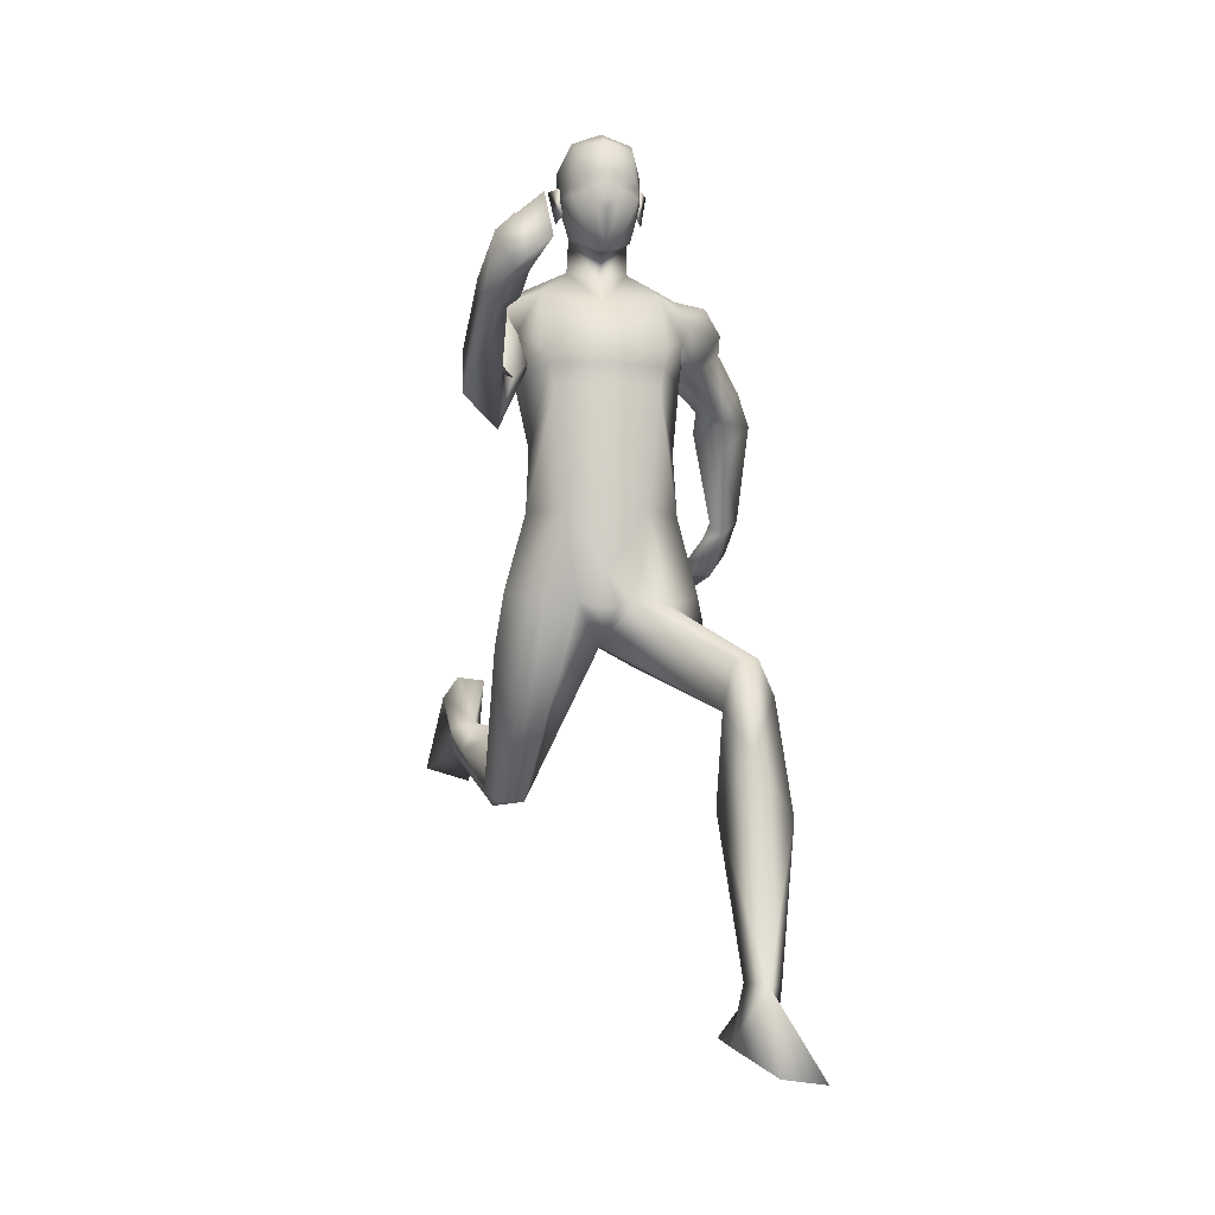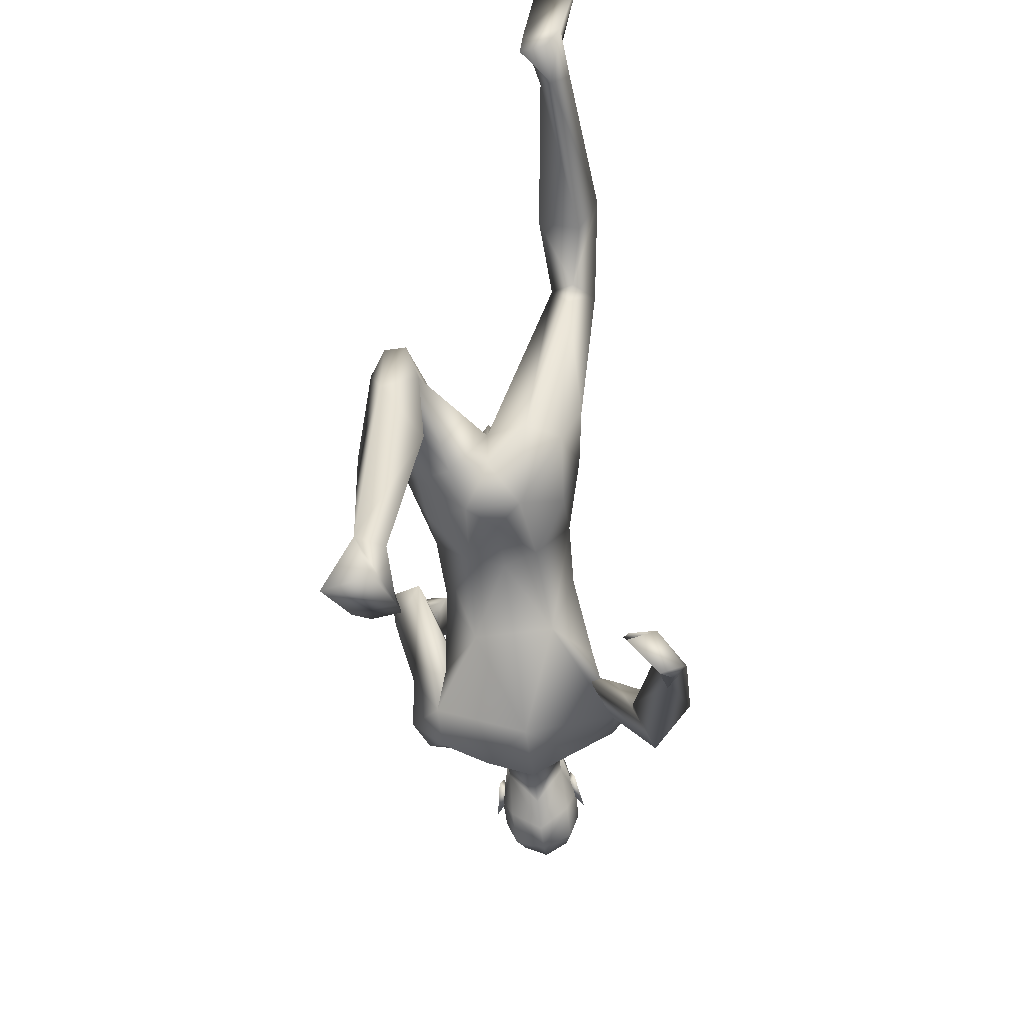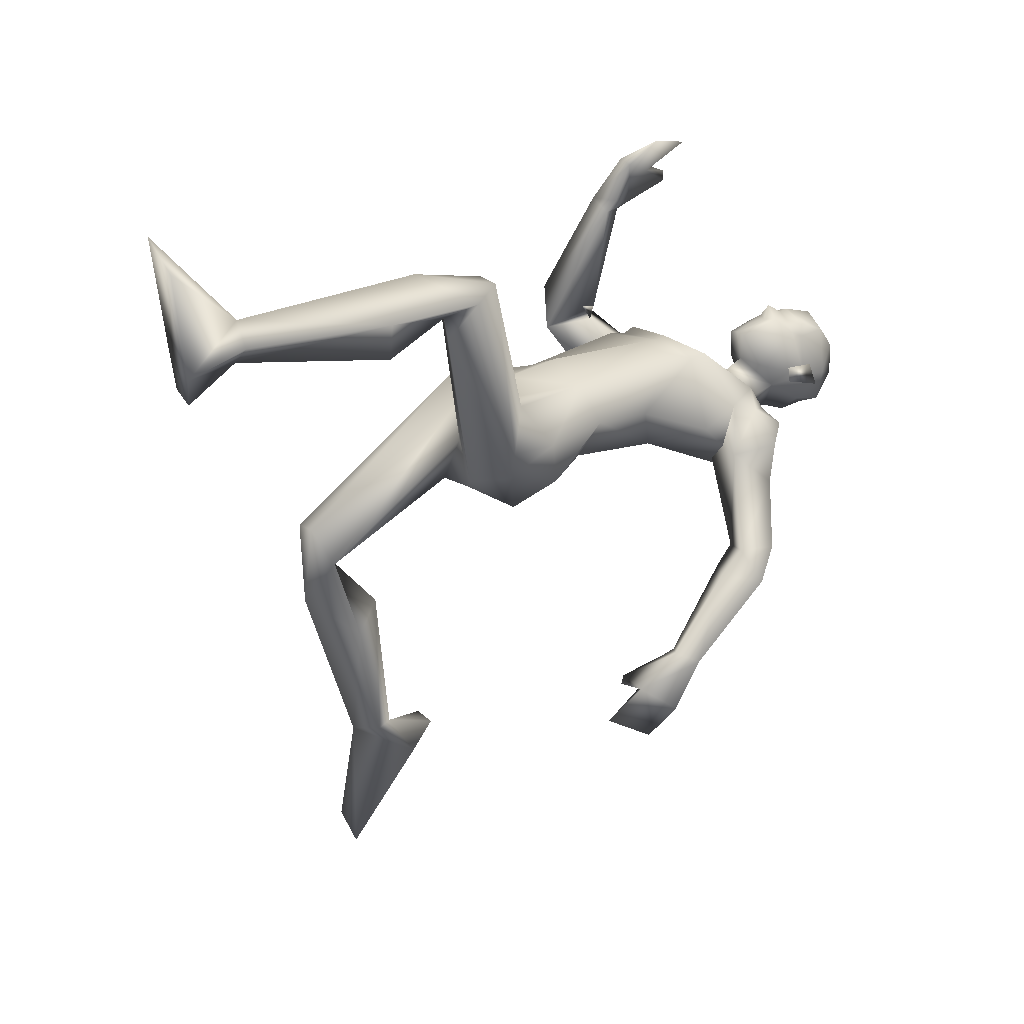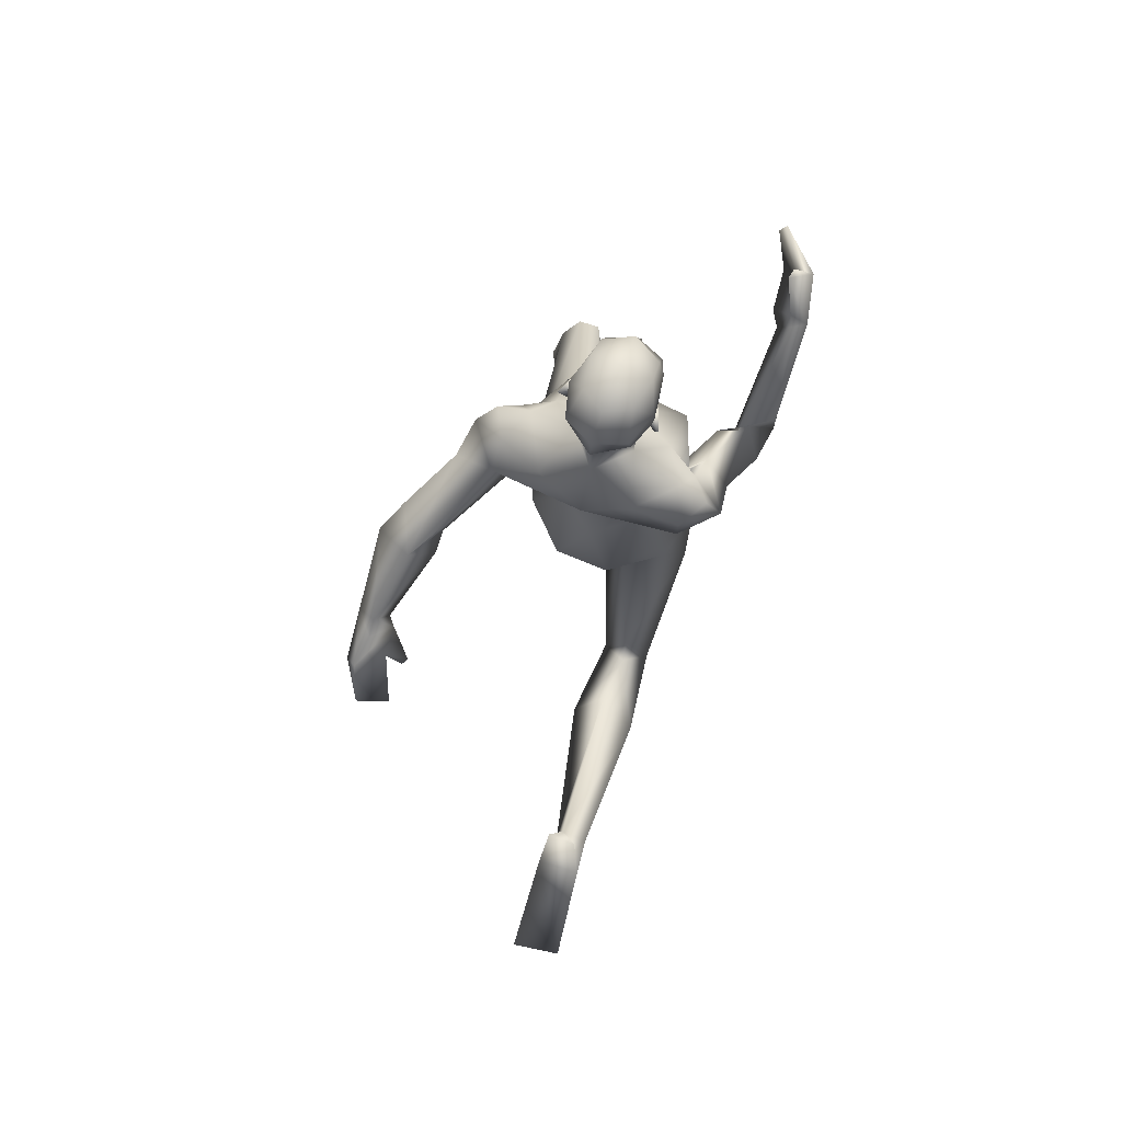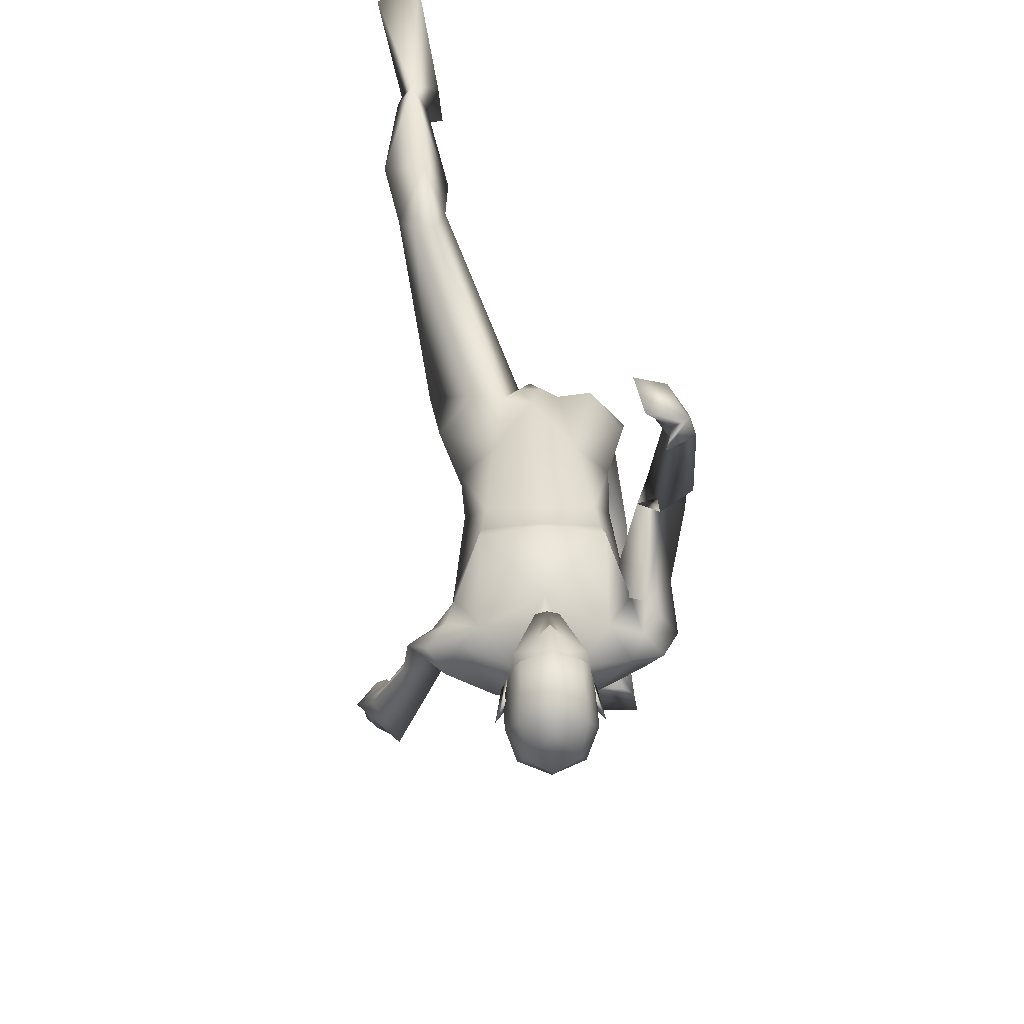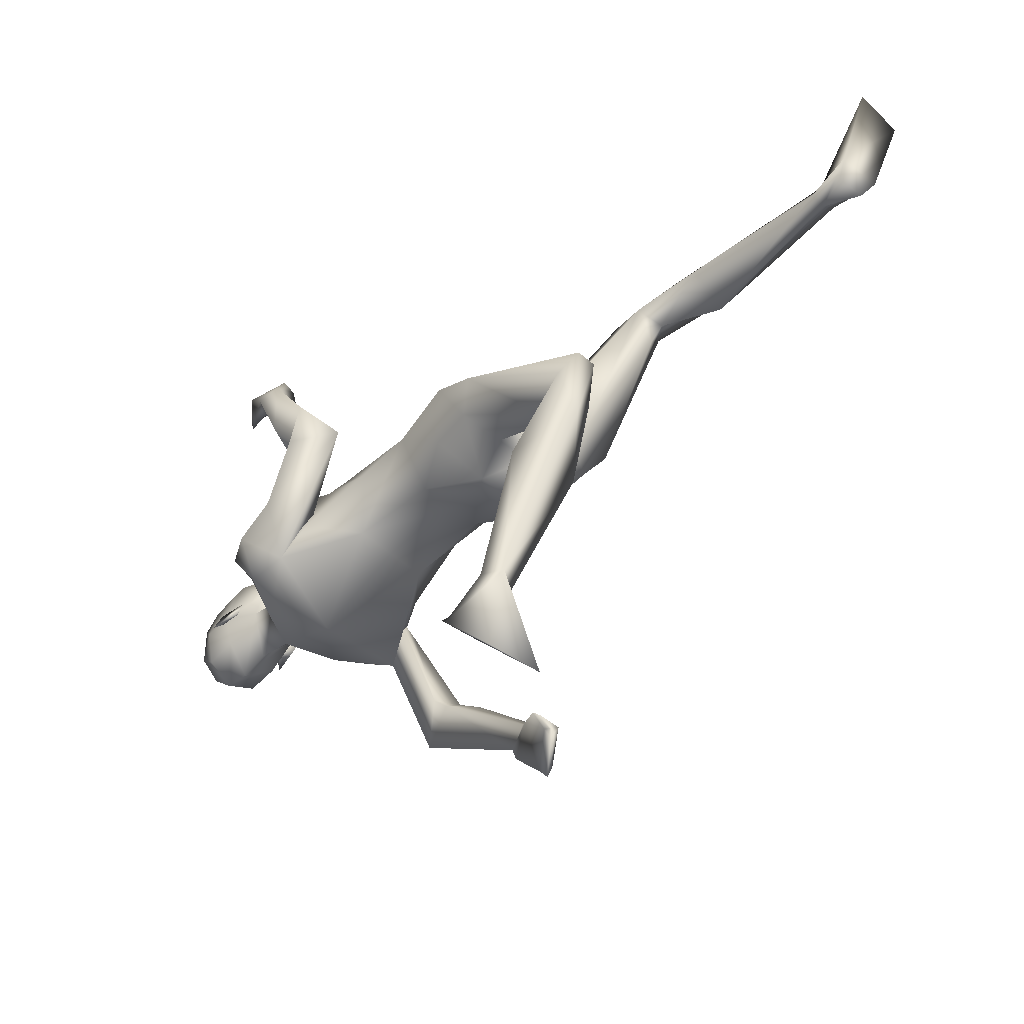
<metadata>
{"format":"obj","ext":"obj","renderer":"f3d","projection":"perspective","resolution":1024,"background":"white","views":[{"elev":-9.6,"azim":-8.0,"up":"+Y"},{"elev":-64.9,"azim":7.4,"up":"+Z"},{"elev":22.4,"azim":52.5,"up":"+Z"},{"elev":77.9,"azim":-157.7,"up":"+Y"},{"elev":35.8,"azim":177.9,"up":"+Z"},{"elev":-47.5,"azim":-45.4,"up":"+Z"}]}
</metadata>
<code>
o Man_Body
v 0.005476 3.873 -0.2058
v 0.2548 3.784 -0.2211
v -0.2441 3.785 -0.2207
v 0.5148 3.772 0.1134
v -0.5035 3.774 0.1143
v 0.2859 3.769 0.3325
v -0.2743 3.769 0.333
v 0.005899 3.77 0.4571
v 0.005629 5.106 -0.5675
v 0.3322 5.385 -0.4948
v -0.321 5.385 -0.4948
v 0.416 5.331 0.01254
v -0.4048 5.331 0.01254
v 0.005628 5.219 0.1876
v 0.39 4.736 0.3585
v -0.3788 4.736 0.3585
v 0.005628 4.75 0.4041
v 0.005628 4.414 -0.2617
v 0.2984 4.416 -0.2592
v -0.2871 4.416 -0.2592
v 0.4938 4.211 0.07514
v -0.4825 4.211 0.07514
v 0.3578 4.571 0.3984
v -0.3465 4.571 0.3984
v 0.005628 4.601 0.4214
v 0.4146 4.846 0.3853
v -0.4033 4.846 0.3853
v 0.005628 4.809 0.4246
v 0.005629 5.592 -0.4027
v 0.2142 5.526 -0.1589
v -0.2029 5.526 -0.1589
v 0.005628 5.428 0.0127
v 0.6416 2.619 1.433
v -0.4331 1.911 -0.5599
v 0.9065 2.407 1.346
v -0.6846 2.011 -0.7828
v 0.1949 3.152 0.3398
v -0.1862 3.154 0.3404
v 0.003766 2.901 0.0258
v 0.3083 2.765 -0.1626
v -0.2815 2.973 -0.3677
v 0.9184 0.6492 1.4
v -0.8001 2.617 -2.387
v 0.7759 0.6495 1.273
v -0.6162 2.667 -2.385
v 0.6934 0.676 1.356
v -0.5784 2.554 -2.4
v 0.805 0.6578 1.554
v -0.7684 2.437 -2.443
v 0.5764 5.017 -0.005636
v -0.5652 5.017 -0.005636
v 0.207 5.752 -0.1094
v -0.1958 5.752 -0.1094
v 0.005628 5.601 0.08818
v 0.005628 5.863 -0.3529
v 0.7244 4.895 -0.3317
v -0.6535 5.159 0.06484
v 0.6457 5.323 -0.3673
v -0.6461 5.211 -0.4417
v 0.6338 5.18 -0.06088
v -0.6278 5.28 -0.1025
v 0.6687 5.078 -0.5316
v -0.6441 4.909 -0.4294
v 0.9245 5.076 -0.5221
v -0.837 4.889 0.01528
v 0.7636 5.306 -0.1616
v -0.7657 5.318 -0.2546
v 0.5448 5.333 -0.1128
v -0.5519 5.378 -0.2421
v 0.576 4.742 -0.1421
v -0.4369 4.892 -0.07332
v 1.038 4.702 -0.9453
v -0.8125 4.645 0.5365
v 1.144 4.917 -0.9344
v -0.9477 4.554 0.3599
v 0.9714 4.955 -1.263
v 0.8419 4.78 -0.9807
v -0.6264 4.604 0.4388
v 1.146 3.994 -1.537
v -0.9335 5.022 1.249
v 1.258 4.119 -1.599
v -0.9053 4.849 1.287
v 1.12 4.222 -1.652
v -0.7425 4.855 1.209
v 1.05 4.052 -1.554
v -0.8405 5.038 1.187
v 1.057 4.503 -1.085
v -0.9723 4.731 0.6286
v 1.257 4.718 -1.121
v -0.9757 4.435 0.6465
v -0.7231 4.262 0.4137
v 0.8458 4.653 -1.114
v -0.7626 4.749 0.4752
v 0.002641 2.969 -0.344
v 0.6531 3.237 0.1048
v -0.6451 3.237 0.107
v 0.004906 3.329 0.4099
v 0.5092 3.376 -0.2412
v -0.5017 3.381 -0.237
v 0.201 3.231 -0.5057
v -0.1948 3.233 -0.505
v 0.4246 3.128 0.3502
v -0.4162 3.123 0.3501
v 0.004036 3.484 -0.3401
v 0.553 2.926 -0.1036
v -0.5358 3.085 -0.2058
v 0.7207 2.032 1.573
v -0.5879 1.935 -1.173
v 1.012 1.655 1.378
v -0.79 2.344 -1.414
v 0.8531 1.743 1.092
v -0.5114 2.494 -1.293
v 0.5511 1.717 1.265
v -0.3241 2.233 -1.428
v 0.7514 2.239 1.245
v -0.5272 2.157 -0.91
v 0.005628 6.444 0.08217
v 0.005628 6.308 0.3279
v 0.005628 6.062 0.3976
v 0.005628 6.005 0.3832
v 0.08659 5.873 0.3662
v -0.07533 5.873 0.3662
v 0.005628 5.549 0.3101
v 0.08106 5.555 0.2923
v -0.0698 5.555 0.2923
v 0.2297 5.923 0.2878
v -0.2184 5.923 0.2878
v 0.2381 6.006 0.2442
v -0.2268 6.006 0.2442
v 0.2023 6.261 0.2404
v -0.1911 6.261 0.2404
v 0.2136 6.358 0.1
v -0.2023 6.358 0.1
v 0.1696 6.412 -0.1442
v -0.1584 6.412 -0.1442
v 0.2913 6.211 -0.07744
v -0.2801 6.211 -0.07744
v 0.2984 6.003 -0.05679
v -0.2872 6.003 -0.05679
v 0.005629 6.065 -0.4286
v 0.005629 6.258 -0.4104
v 0.005628 6.437 -0.2432
v 0.8925 0.2529 1.273
v -0.8402 2.886 -2.65
v 0.7728 0.3148 1.07
v -0.7441 3.023 -2.473
v 0.6079 0.2955 1.364
v -0.5433 2.835 -2.669
v 0.7434 0.1238 2.15
v -0.5856 2.313 -3.295
v 1.061 0.08538 1.999
v -0.9226 2.402 -3.236
v 0.5777 0.3474 1.114
v -0.5428 3.001 -2.472
v 0.005628 5.828 0.358
v 0.005628 5.873 0.462
v 0.1943 6.057 0.3293
v -0.183 6.057 0.3293
v 0.348 6.084 -0.1316
v -0.3368 6.084 -0.1316
v 0.2913 6.066 0.0202
v -0.28 6.066 0.0202
v 0.2695 5.86 0.02434
v -0.2583 5.86 0.02434
v 0.3028 5.839 -0.07337
v -0.2915 5.839 -0.07337
v 0.2262 5.975 -0.03893
v -0.215 5.975 -0.03893
v 0.2222 6.009 -0.2675
v -0.2109 6.009 -0.2675
v 0.2186 6.235 -0.3151
v -0.2074 6.235 -0.3151
v 0.7008 2.31 1.068
v -0.5052 2.322 -0.8028
v 0.7924 2.627 1.418
v -0.5848 1.91 -0.5667
v 0.5786 2.321 1.361
v -0.3505 2.046 -0.8307
v 1.229 3.932 -1.93
v -0.7421 4.982 1.605
v 1.08 3.723 -1.771
v -0.8496 5.251 1.52
v 1.064 3.825 -2.183
v -0.5166 5.147 1.762
v 0.8706 3.603 -2.076
v -0.5682 5.45 1.7
v 0.881 3.704 -1.798
v -0.7205 5.391 1.454
v 1.151 3.987 -1.976
v -0.6405 4.986 1.574
v 0.9979 3.786 -1.799
v -0.7548 5.253 1.47
v 1.107 4.179 -1.769
v -0.6736 4.886 1.309
v 1.002 3.981 -1.606
v -0.8061 5.118 1.237
v 0.846 3.754 -1.758
v -0.706 5.379 1.383
v 0.7157 2.852 0.1464
v -0.6852 2.896 -0.08377
v -0.1962 5.682 0.05058
v 0.2075 5.682 0.05058
v -0.07359 3.108 0.3793
v 0.0821 3.107 0.379
v 0.003686 2.936 0.316
v -0.873 5.12 -0.2353
v 0.888 5.147 -0.2625
v 0.4751 4.846 -0.2568
v -0.5647 4.742 -0.1421
f 50 26 15
f 16 27 51
f 68 30 12
f 13 31 69
f 50 12 26
f 27 13 51
f 10 58 62
f 63 59 11
f 60 66 68
f 69 67 61
f 9 62 19
f 20 63 9
f 19 18 9
f 9 18 20
f 10 62 9
f 9 63 11
f 68 12 60
f 61 13 69
f 98 4 95
f 96 5 99
f 98 2 4
f 5 3 99
f 72 87 89
f 90 88 73
f 72 89 74
f 75 90 73
f 77 92 72
f 73 93 78
f 92 87 72
f 73 88 93
f 37 102 6
f 7 103 38
f 39 94 40
f 41 94 39
f 104 1 2
f 3 1 104
f 95 105 98
f 99 106 96
f 100 98 105
f 106 99 101
f 100 104 2
f 3 104 101
f 2 98 100
f 101 99 3
f 6 102 95
f 96 103 7
f 95 4 6
f 7 5 96
f 107 175 33
f 34 176 108
f 177 173 115
f 116 174 178
f 173 35 115
f 116 36 174
f 118 132 117
f 117 133 118
f 132 134 117
f 117 135 133
f 134 142 117
f 117 142 135
f 149 151 48
f 49 152 150
f 145 153 44
f 45 154 146
f 120 156 121
f 122 156 120
f 121 156 155
f 155 156 122
f 54 124 123
f 123 125 54
f 155 123 121
f 122 123 155
f 123 124 121
f 122 125 123
f 147 143 151
f 152 144 148
f 147 151 149
f 150 152 148
f 143 147 145
f 146 148 144
f 147 153 145
f 146 154 148
f 44 153 147
f 148 154 45
f 44 147 46
f 47 148 45
f 48 151 143
f 144 152 49
f 48 143 42
f 43 144 49
f 48 46 147
f 148 47 49
f 48 147 149
f 150 148 49
f 44 42 143
f 144 43 45
f 44 143 145
f 146 144 45
f 130 136 132
f 133 137 131
f 136 134 132
f 133 135 137
f 119 130 118
f 118 131 119
f 121 126 120
f 120 127 122
f 126 128 120
f 120 129 127
f 107 33 177
f 178 34 108
f 107 177 113
f 114 178 108
f 48 107 113
f 114 108 49
f 48 113 46
f 47 114 49
f 113 177 115
f 116 178 114
f 113 115 111
f 112 116 114
f 46 113 111
f 112 114 47
f 46 111 44
f 45 112 47
f 111 115 109
f 110 116 112
f 115 35 109
f 110 36 116
f 44 111 109
f 110 112 45
f 44 109 42
f 43 110 45
f 109 35 107
f 108 36 110
f 35 175 107
f 108 176 36
f 42 109 48
f 49 110 43
f 109 107 48
f 49 108 110
f 100 105 40
f 41 106 101
f 100 40 94
f 94 41 101
f 76 83 92
f 93 84 91
f 83 85 92
f 93 86 84
f 76 92 77
f 78 93 91
f 92 85 87
f 88 86 93
f 85 79 87
f 88 80 86
f 89 81 83
f 84 82 90
f 89 83 76
f 91 84 90
f 74 89 76
f 91 90 75
f 87 79 81
f 82 80 88
f 87 81 89
f 90 82 88
f 56 60 50
f 51 61 57
f 60 12 50
f 51 13 61
f 56 77 72
f 73 78 57
f 62 64 76
f 91 65 63
f 64 74 76
f 91 75 65
f 64 56 72
f 73 57 65
f 64 72 74
f 75 73 65
f 10 68 58
f 59 69 11
f 68 66 58
f 59 67 69
f 10 29 30
f 31 29 11
f 10 30 68
f 69 31 11
f 15 23 21
f 22 24 16
f 30 29 55
f 55 29 31
f 30 55 52
f 53 55 31
f 32 30 52
f 53 31 32
f 32 52 54
f 54 53 32
f 12 30 14
f 14 31 13
f 30 32 14
f 14 32 31
f 26 12 14
f 14 13 27
f 26 14 28
f 28 14 27
f 15 26 28
f 28 27 16
f 15 28 17
f 17 28 16
f 23 15 17
f 17 16 24
f 23 17 25
f 25 17 24
f 6 23 25
f 25 24 7
f 6 25 8
f 8 25 7
f 4 21 23
f 24 22 5
f 4 23 6
f 7 24 5
f 2 19 4
f 5 20 3
f 19 21 4
f 5 22 20
f 1 18 19
f 18 1 20
f 2 1 19
f 20 1 3
f 130 157 128
f 129 158 131
f 157 120 128
f 129 120 158
f 120 157 119
f 119 158 120
f 157 130 119
f 119 131 158
f 138 128 126
f 127 129 139
f 52 55 140
f 140 55 53
f 9 29 10
f 11 29 9
f 141 142 134
f 135 142 141
f 128 138 136
f 137 139 129
f 136 130 128
f 129 131 137
f 118 130 132
f 133 131 118
f 6 8 97
f 97 8 7
f 97 37 6
f 7 38 97
f 159 167 161
f 162 168 160
f 161 167 163
f 164 168 162
f 163 167 165
f 166 168 164
f 165 167 159
f 160 168 166
f 140 169 52
f 53 170 140
f 169 138 52
f 53 139 170
f 136 171 134
f 135 172 137
f 171 141 134
f 135 141 172
f 105 173 40
f 41 174 106
f 177 40 173
f 174 41 178
f 181 187 191
f 192 188 182
f 181 191 185
f 186 192 182
f 179 183 189
f 190 184 180
f 79 195 197
f 198 196 80
f 195 79 85
f 86 80 196
f 81 193 83
f 84 194 82
f 81 179 189
f 190 180 82
f 81 189 193
f 194 190 82
f 195 191 197
f 198 192 196
f 191 187 197
f 198 188 192
f 183 185 191
f 192 186 184
f 183 191 189
f 190 192 184
f 181 79 197
f 198 80 182
f 181 197 187
f 188 198 182
f 179 181 183
f 184 182 180
f 181 185 183
f 184 186 182
f 175 102 33
f 34 103 176
f 102 37 33
f 34 38 103
f 39 177 37
f 38 178 39
f 177 33 37
f 38 34 178
f 40 177 39
f 39 178 41
f 141 171 169
f 170 172 141
f 141 169 140
f 140 170 141
f 138 169 136
f 137 170 139
f 169 171 136
f 137 172 170
f 161 165 159
f 160 166 162
f 161 163 165
f 166 164 162
f 195 85 83
f 84 86 196
f 83 193 195
f 196 194 84
f 189 191 195
f 196 192 190
f 195 193 189
f 190 194 196
f 81 79 181
f 182 80 82
f 181 179 81
f 82 180 182
f 35 199 175
f 95 199 105
f 200 36 176
f 200 96 106
f 174 36 200
f 200 106 174
f 103 96 200
f 200 176 103
f 102 175 199
f 199 95 102
f 173 105 199
f 199 35 173
f 125 201 54
f 201 53 54
f 52 202 54
f 202 124 54
f 138 126 202
f 202 52 138
f 139 53 201
f 201 127 139
f 124 202 126
f 126 121 124
f 127 201 125
f 125 122 127
f 204 37 97
f 97 38 203
f 206 67 59
f 206 65 57
f 66 207 58
f 64 207 56
f 60 56 207
f 207 66 60
f 61 67 206
f 206 57 61
f 62 58 207
f 207 64 62
f 63 65 206
f 206 59 63
f 50 208 56
f 208 77 56
f 76 77 208
f 208 62 76
f 15 21 70
f 70 50 15
f 62 70 19
f 70 21 19
f 209 22 16
f 16 51 209
f 63 20 209
f 20 22 209
f 71 78 91
f 91 63 71
f 51 57 71
f 57 78 71
f 51 63 209
f 51 71 63
f 50 70 62
f 50 62 208
f 94 101 100
f 100 101 104
f 97 203 204
f 204 203 205
f 205 37 204
f 38 205 203
f 37 205 39
f 205 38 39

</code>
